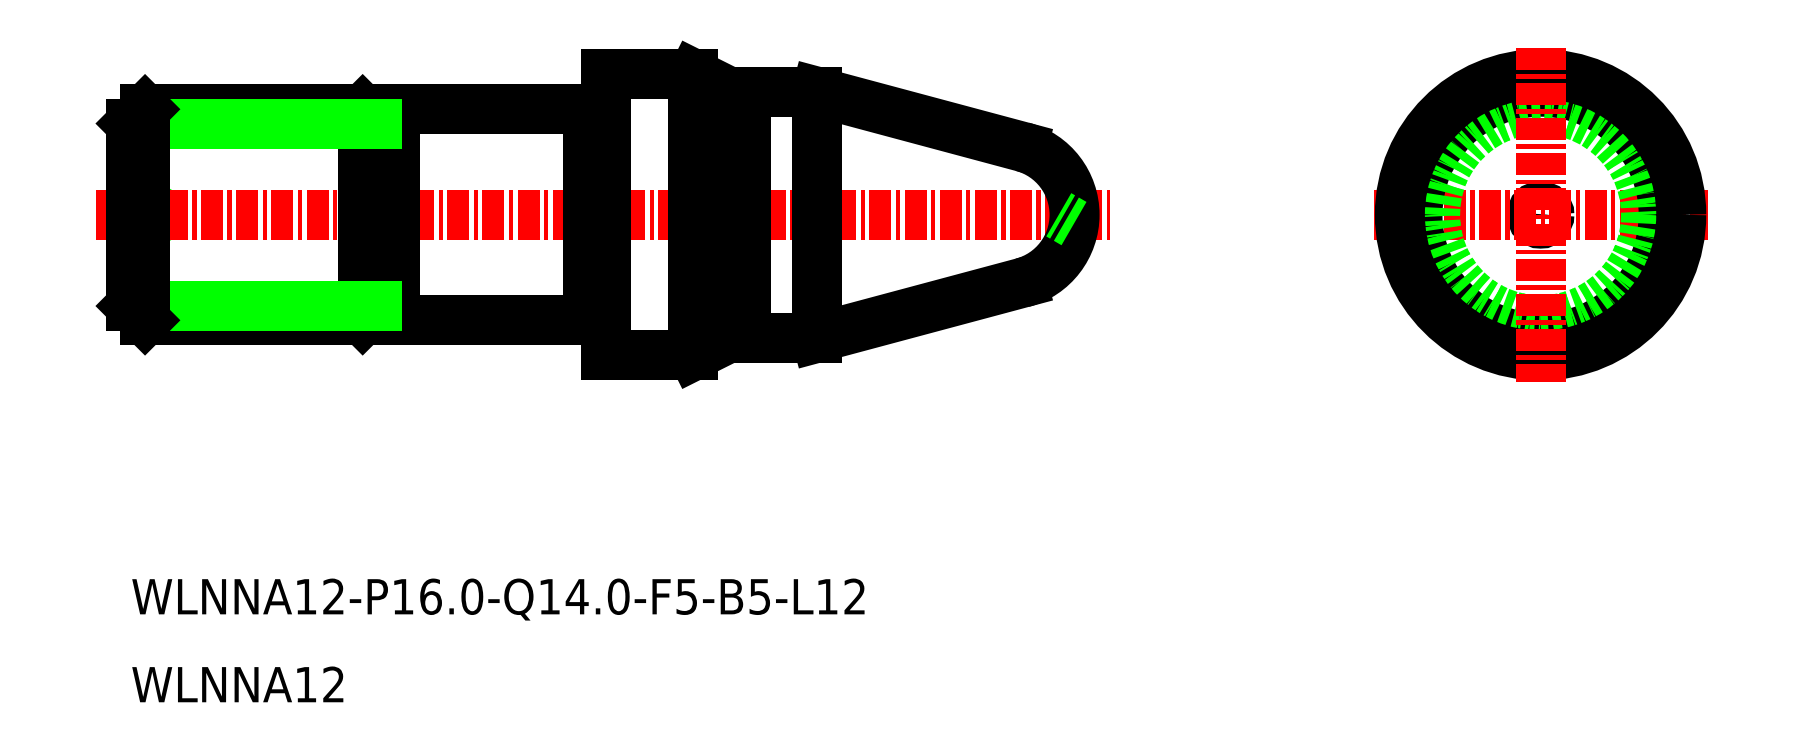
<metadata>
{"format":"dxf","ext":"dxf","renderer":"ezdxf+matplotlib","layout":"modelspace","background":"white","min_lineweight":24,"dpi":150}
</metadata>
<code>
0
SECTION
2
ENTITIES
0
LINE
8
0
10
-2409
20
-842.4
30
0
11
-2407
21
-843.5
31
0
0
LINE
8
0
10
-2409
20
-844.7
30
0
11
-2407
21
-843.5
31
0
0
CIRCLE
8
CENTER
10
-2329
20
-843.5
30
0
40
0.5
0
LINE
8
CENTER
10
-2411
20
-843.5
30
0
11
-2353
21
-843.5
31
0
0
LINE
8
CENTER
10
-2338
20
-843.5
30
0
11
-2319
21
-843.5
31
0
0
LINE
8
0
10
-2395
20
-848.7
30
0
11
-2394
21
-848.7
31
0
0
LINE
8
0
10
-2395
20
-838.3
30
0
11
-2394
21
-838.3
31
0
0
LINE
8
0
10
-2394
20
-837.5
30
0
11
-2394
21
-849.5
31
0
0
LINE
8
0
10
-2394
20
-849.5
30
0
11
-2383
21
-849.5
31
0
0
LINE
8
0
10
-2394
20
-837.5
30
0
11
-2383
21
-837.5
31
0
0
LINE
8
0
10
-2396
20
-837.5
30
0
11
-2408
21
-837.5
31
0
0
LINE
8
0
10
-2396
20
-849.5
30
0
11
-2408
21
-849.5
31
0
0
LINE
8
0
10
-2396
20
-837.5
30
0
11
-2395
21
-838.3
31
0
0
LINE
8
0
10
-2396
20
-849.5
30
0
11
-2395
21
-848.7
31
0
0
LINE
8
0
10
-2396
20
-837.5
30
0
11
-2396
21
-849.5
31
0
0
LINE
8
0
10
-2395
20
-838.3
30
0
11
-2395
21
-848.7
31
0
0
CIRCLE
8
0
10
-2329
20
-843.5
30
0
40
7
0
CIRCLE
8
0
10
-2329
20
-843.5
30
0
40
6
0
CIRCLE
8
0
10
-2329
20
-843.5
30
0
40
8
0
LINE
8
0
10
-2395
20
-838.3
30
0
11
-2409
21
-838.3
31
0
0
LINE
8
0
10
-2395
20
-848.7
30
0
11
-2409
21
-848.7
31
0
0
LINE
8
0
10
-2409
20
-838.3
30
0
11
-2409
21
-848.7
31
0
0
LINE
8
0
10
-2408
20
-837.5
30
0
11
-2408
21
-849.5
31
0
0
LINE
8
0
10
-2408
20
-849.5
30
0
11
-2409
21
-848.7
31
0
0
LINE
8
0
10
-2408
20
-837.5
30
0
11
-2409
21
-838.3
31
0
0
LINE
8
0
10
-2383
20
-837.5
30
0
11
-2383
21
-849.5
31
0
0
LINE
8
CENTER
10
-2329
20
-834
30
0
11
-2329
21
-853
31
0
0
TEXT
8
0
10
-2409
20
-871.3
30
0
40
2
1
WLNNA12
0
TEXT
8
0
10
-2409
20
-866.3
30
0
40
2
1
WLNNA12-P16-Q14-F5-B5-L12
0
POLYLINE
8
0
66
     1
10
0
20
0
30
0
0
VERTEX
8
0
10
-2382
20
-837.6
30
0
0
VERTEX
8
0
10
-2383
20
-837.6
30
0
0
SEQEND
8
0
0
POLYLINE
8
0
66
     1
10
0
20
0
30
0
0
VERTEX
8
0
10
-2382
20
-849.4
30
0
0
VERTEX
8
0
10
-2383
20
-849.4
30
0
0
SEQEND
8
0
0
LINE
8
0
10
-2370
20
-850.5
30
0
11
-2370
21
-836.5
31
0
0
LINE
8
0
10
-2355
20
-843
30
0
11
-2356
21
-843.5
31
0
0
LINE
8
0
10
-2377
20
-835.5
30
0
11
-2375
21
-836.5
31
0
0
LINE
8
0
10
-2377
20
-835.5
30
0
11
-2377
21
-851.5
31
0
0
LINE
8
0
10
-2377
20
-851.5
30
0
11
-2375
21
-850.5
31
0
0
LINE
8
0
10
-2382
20
-835.5
30
0
11
-2382
21
-851.5
31
0
0
LINE
8
0
10
-2382
20
-835.5
30
0
11
-2377
21
-835.5
31
0
0
LINE
8
0
10
-2382
20
-851.5
30
0
11
-2377
21
-851.5
31
0
0
LINE
8
0
10
-2374
20
-836.5
30
0
11
-2370
21
-836.5
31
0
0
LINE
8
0
10
-2375
20
-850.5
30
0
11
-2370
21
-850.5
31
0
0
LINE
8
0
10
-2375
20
-850.5
30
0
11
-2375
21
-836.5
31
0
0
LINE
8
0
10
-2374
20
-850.5
30
0
11
-2374
21
-836.5
31
0
0
POLYLINE
8
0
66
     1
10
0
20
0
30
0
0
VERTEX
8
0
10
-2374
20
-836.6
30
0
0
VERTEX
8
0
10
-2375
20
-836.6
30
0
0
SEQEND
8
0
0
LINE
8
0
10
-2370
20
-836.5
30
0
11
-2358
21
-839.7
31
0
0
LINE
8
0
10
-2370
20
-850.5
30
0
11
-2358
21
-847.4
31
0
0
ARC
8
0
10
-2359
20
-843.5
30
0
40
4
50
285
51
75
0
LINE
8
0
10
-2355
20
-844
30
0
11
-2356
21
-843.5
31
0
0
ENDSEC
0
EOF

</code>
